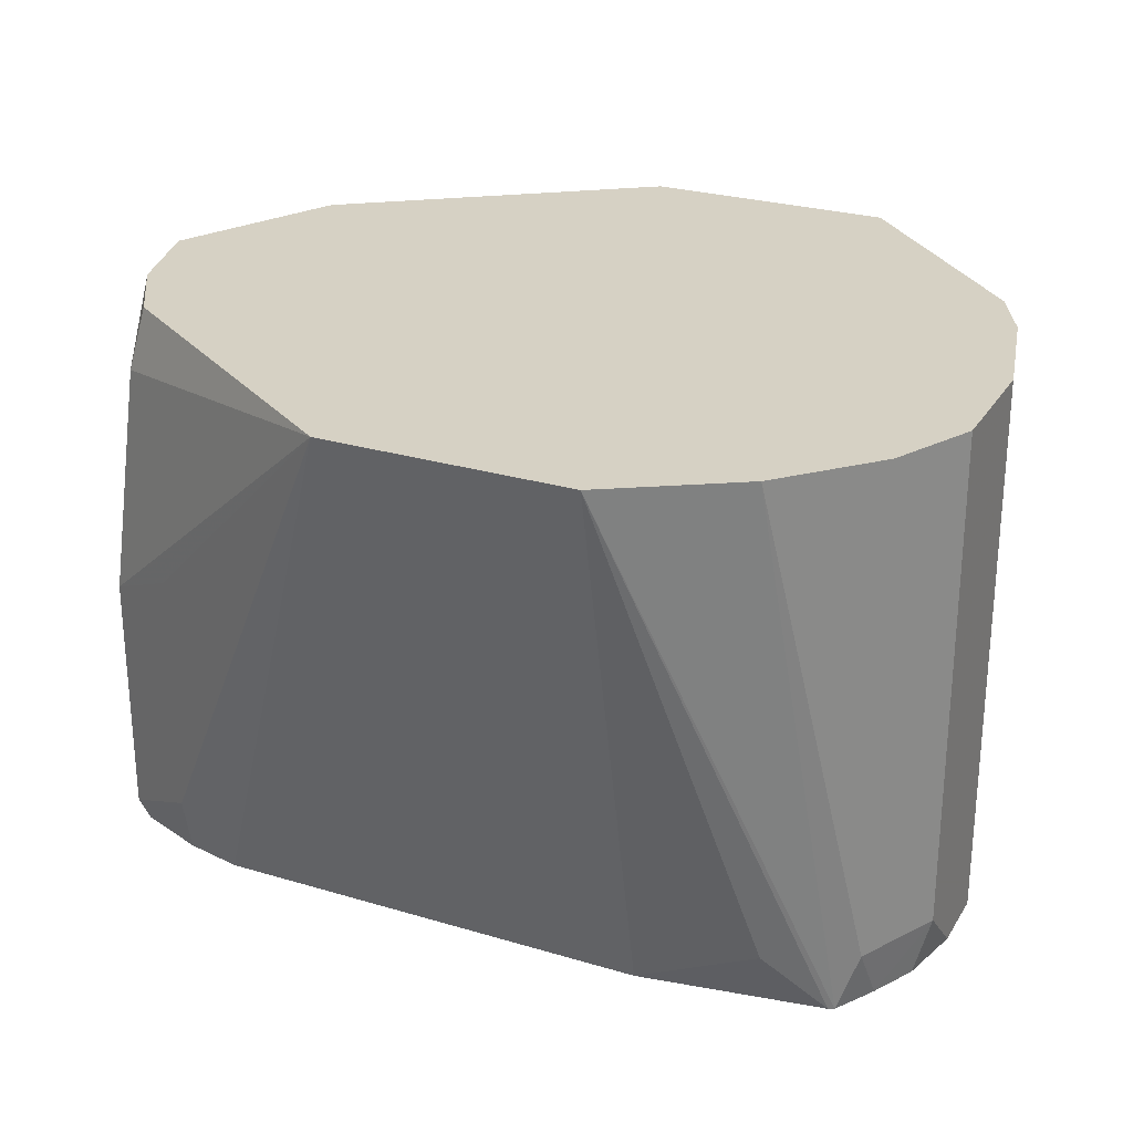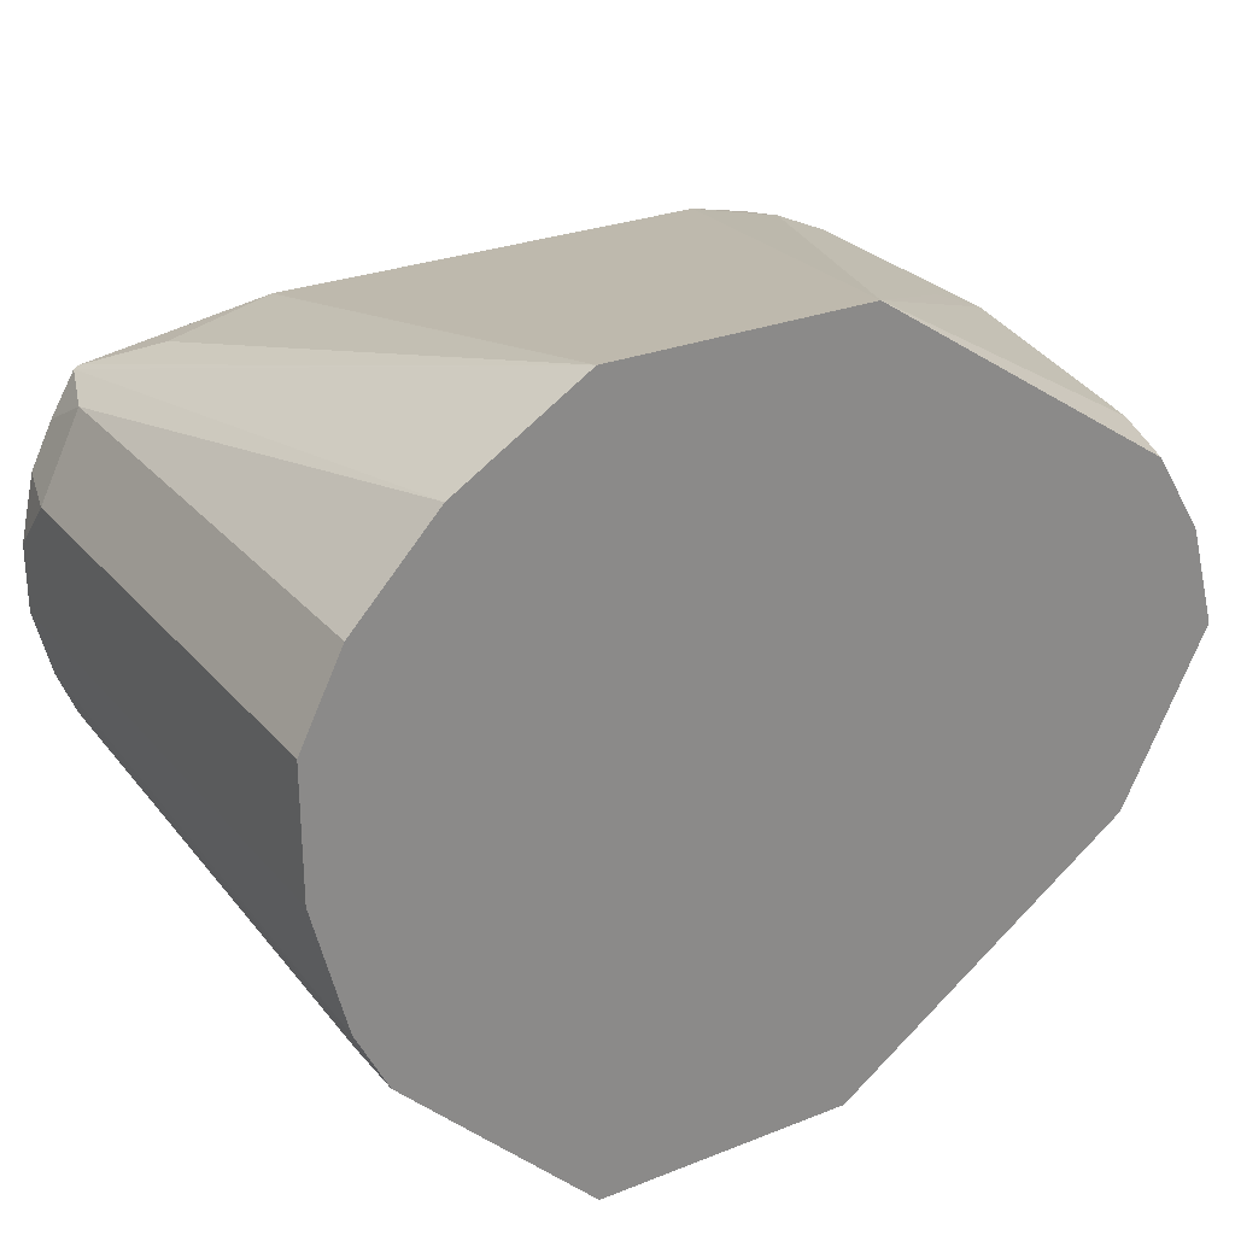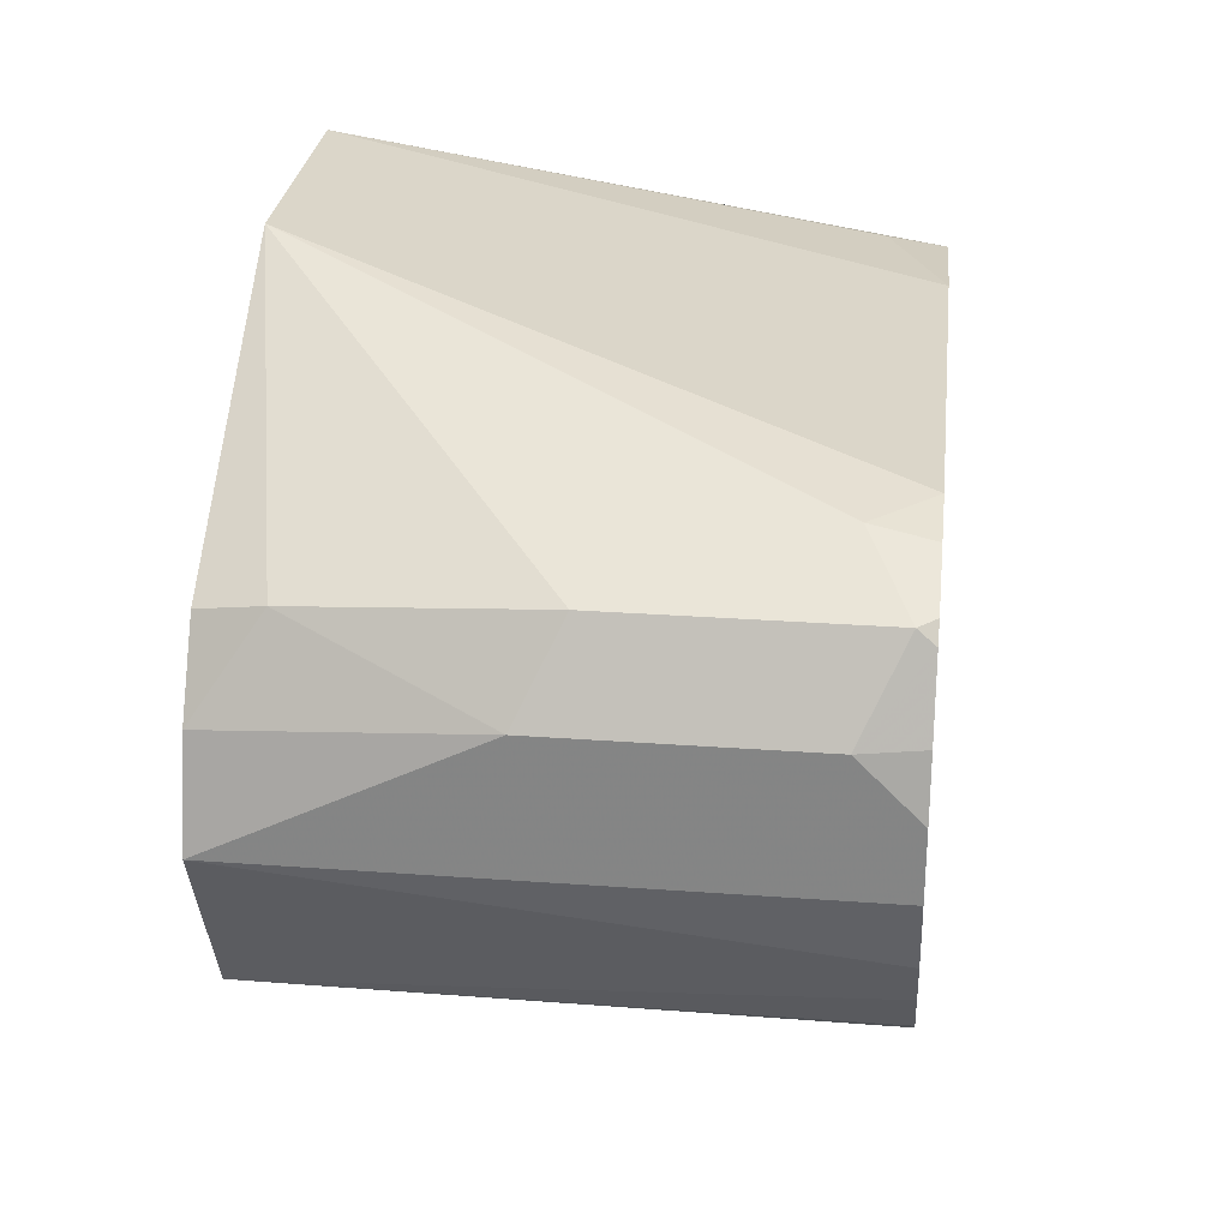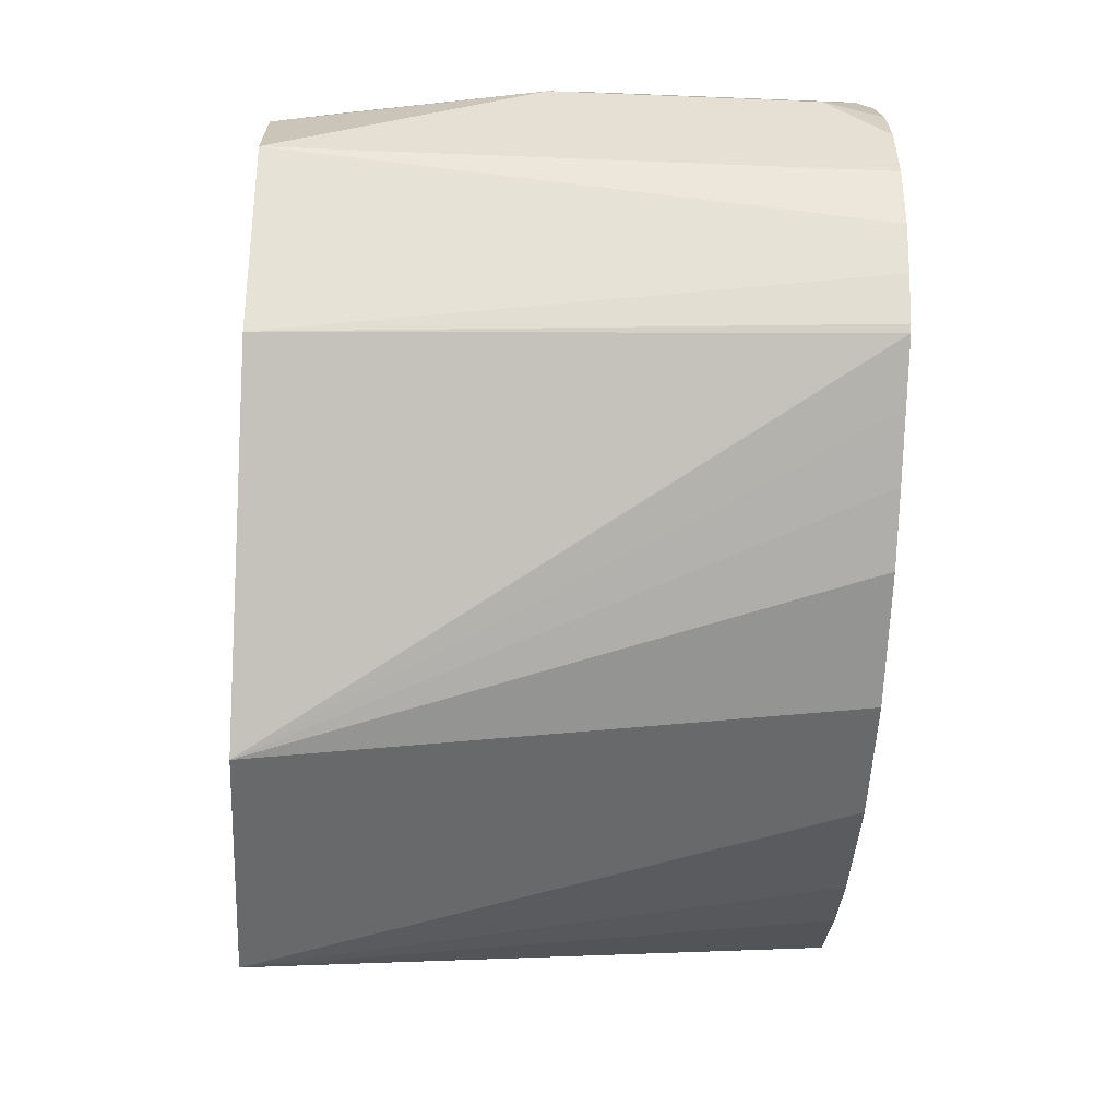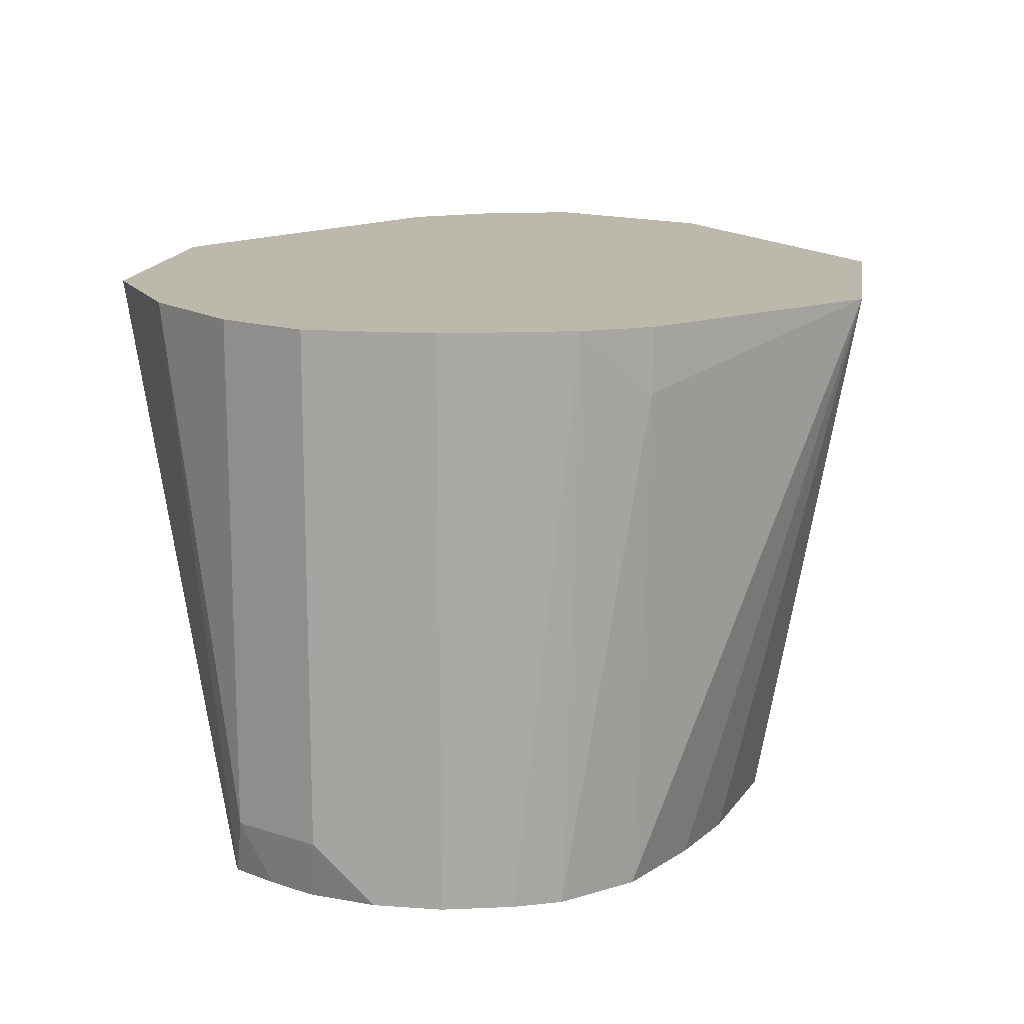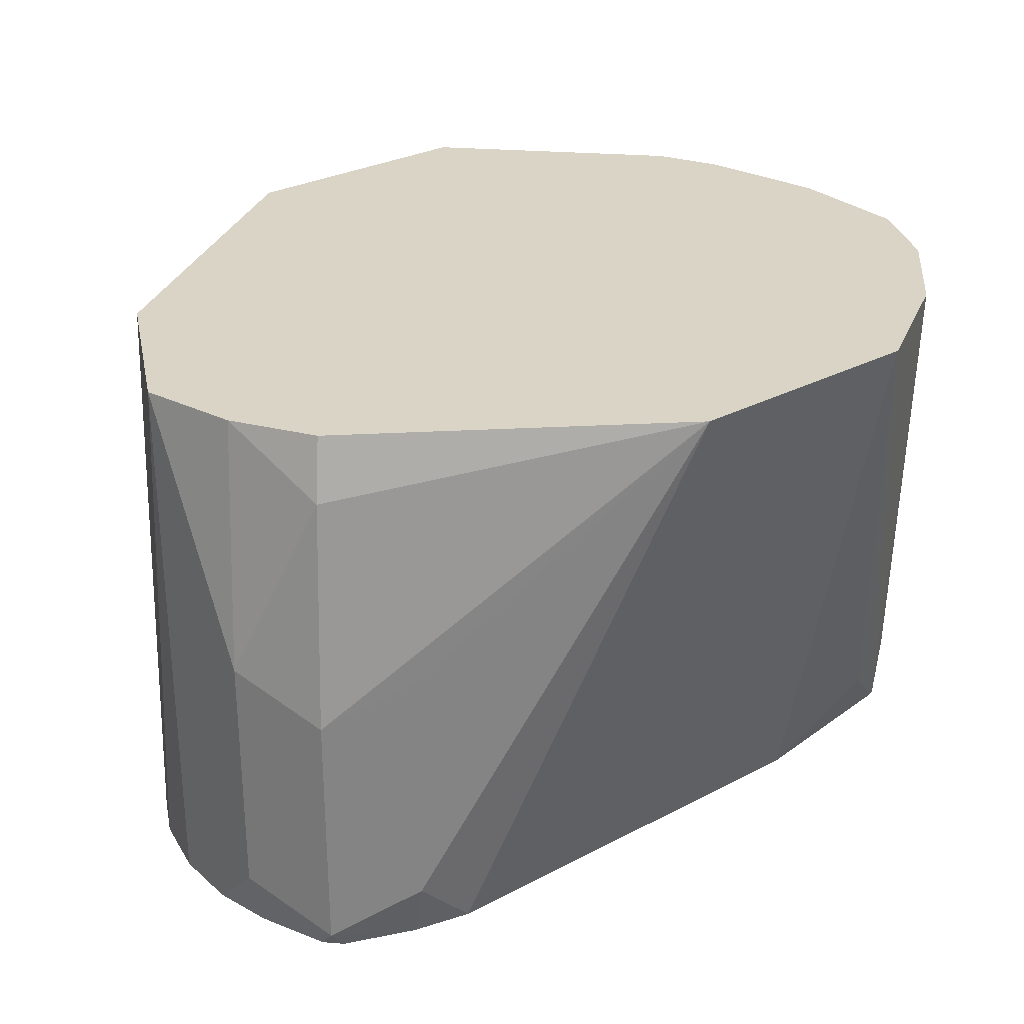
<metadata>
{"format":"obj","ext":"obj","renderer":"f3d","projection":"perspective","resolution":1024,"background":"white","views":[{"elev":26.7,"azim":-154.9,"up":"+Z"},{"elev":27.1,"azim":-31.4,"up":"+Y"},{"elev":27.4,"azim":96.5,"up":"+Y"},{"elev":-52.6,"azim":87.5,"up":"+Y"},{"elev":14.8,"azim":-81.2,"up":"+Z"},{"elev":28.9,"azim":141.8,"up":"+Z"}]}
</metadata>
<code>
v 0.03453 0.4143 -0.3802
v 0.1175 0.3593 -0.3802
v 0.1209 0.3628 -0.3973
v 0.1267 0.3685 -0.4607
v 0.1036 0.38 -0.4492
v 0.1036 0.38 -0.5182
v 0.08751 0.38 -0.5344
v -0.03455 0.4143 -0.3802
v 0.1306 0.3379 -0.3802
v 0.1382 0.3455 -0.4492
v 0.1267 0.3685 -0.5298
v 0.1036 0.3765 -0.5344
v -0.03455 0.38 -0.5344
v -0.06909 0.38 -0.5182
v -0.08521 0.372 -0.5344
v -0.08675 0.3712 -0.5344
v -0.06918 0.3929 -0.3802
v 0.1382 0.3109 -0.3802
v 0.1382 0.3455 -0.5182
v 0.1272 0.3646 -0.5344
v 0.1228 0.369 -0.5344
v -0.09212 0.3685 -0.5182
v -0.09347 0.3598 -0.5344
v -0.09212 0.3685 -0.3802
v 0.1382 0.3109 -0.5344
v 0.1267 0.2879 -0.3802
v 0.128 0.2805 -0.5344
v 0.1342 0.2928 -0.5344
v 0.1382 0.3294 -0.5344
v 0.1346 0.3455 -0.5344
v -0.1037 0.3455 -0.5182
v -0.0996 0.3475 -0.5344
v -0.1037 0.3455 -0.3802
v 0.1151 0.2649 -0.3802
v 0.1213 0.2691 -0.5344
v -0.1037 0.3294 -0.5344
v -0.1037 0.3109 -0.3802
v 0.1198 0.2675 -0.5344
v 0.03439 0.2076 -0.3802
v -0.1037 0.3109 -0.5344
v -0.09903 0.2925 -0.5344
v -0.09491 0.2762 -0.3802
v 0.1036 0.2594 -0.5344
v 0.03453 0.2338 -0.5344
v 0.0691 0.2427 -0.5344
v 0.08751 0.2514 -0.5344
v -0.03469 0.2076 -0.3802
v -0.09404 0.2803 -0.5344
v -0.08637 0.2591 -0.3802
v -0.08637 0.2591 -0.3973
v 1.691e-05 0.2338 -0.5344
v -0.06923 0.242 -0.3802
v -0.07853 0.2631 -0.5344
v -0.05498 0.2505 -0.5344
v -0.03455 0.2423 -0.5344
f 22 31 33
f 16 23 22
f 17 22 24
f 18 26 27
f 18 27 28
f 19 30 20
f 19 29 30
f 22 23 31
f 16 22 17
f 18 28 25
f 13 15 14
f 8 15 16
f 11 20 21
f 11 19 20
f 10 29 19
f 10 25 29
f 10 18 25
f 9 18 10
f 8 16 17
f 8 14 15
f 8 13 14
f 7 15 13
f 22 33 24
f 11 21 12
f 23 32 31
f 47 50 53
f 27 34 35
f 7 16 15
f 48 53 50
f 47 55 51
f 47 54 55
f 47 53 54
f 47 52 50
f 42 50 49
f 42 48 50
f 41 48 42
f 39 51 44
f 39 47 51
f 39 46 43
f 39 45 46
f 39 44 45
f 38 39 43
f 37 41 42
f 37 40 41
f 34 39 38
f 34 38 35
f 31 37 33
f 31 40 37
f 31 36 40
f 49 50 52
f 26 34 27
f 7 23 16
f 31 32 36
f 7 36 32
f 3 9 10
f 2 9 3
f 1 9 2
f 1 18 9
f 1 26 18
f 1 34 26
f 1 39 34
f 1 47 39
f 1 52 47
f 1 49 52
f 1 42 49
f 1 37 42
f 1 33 37
f 1 24 33
f 1 17 24
f 1 8 17
f 1 13 8
f 1 7 13
f 1 6 7
f 1 5 6
f 1 3 4
f 1 2 3
f 7 32 23
f 3 10 4
f 4 10 19
f 1 4 5
f 4 11 6
f 4 19 11
f 7 40 36
f 7 41 40
f 7 53 48
f 7 54 53
f 7 55 54
f 7 51 55
f 7 44 51
f 7 45 44
f 7 46 45
f 7 43 46
f 7 38 43
f 7 48 41
f 7 27 35
f 7 35 38
f 6 11 12
f 7 12 21
f 7 21 20
f 6 12 7
f 7 30 29
f 7 29 25
f 7 25 28
f 7 28 27
f 7 20 30
f 4 6 5

</code>
